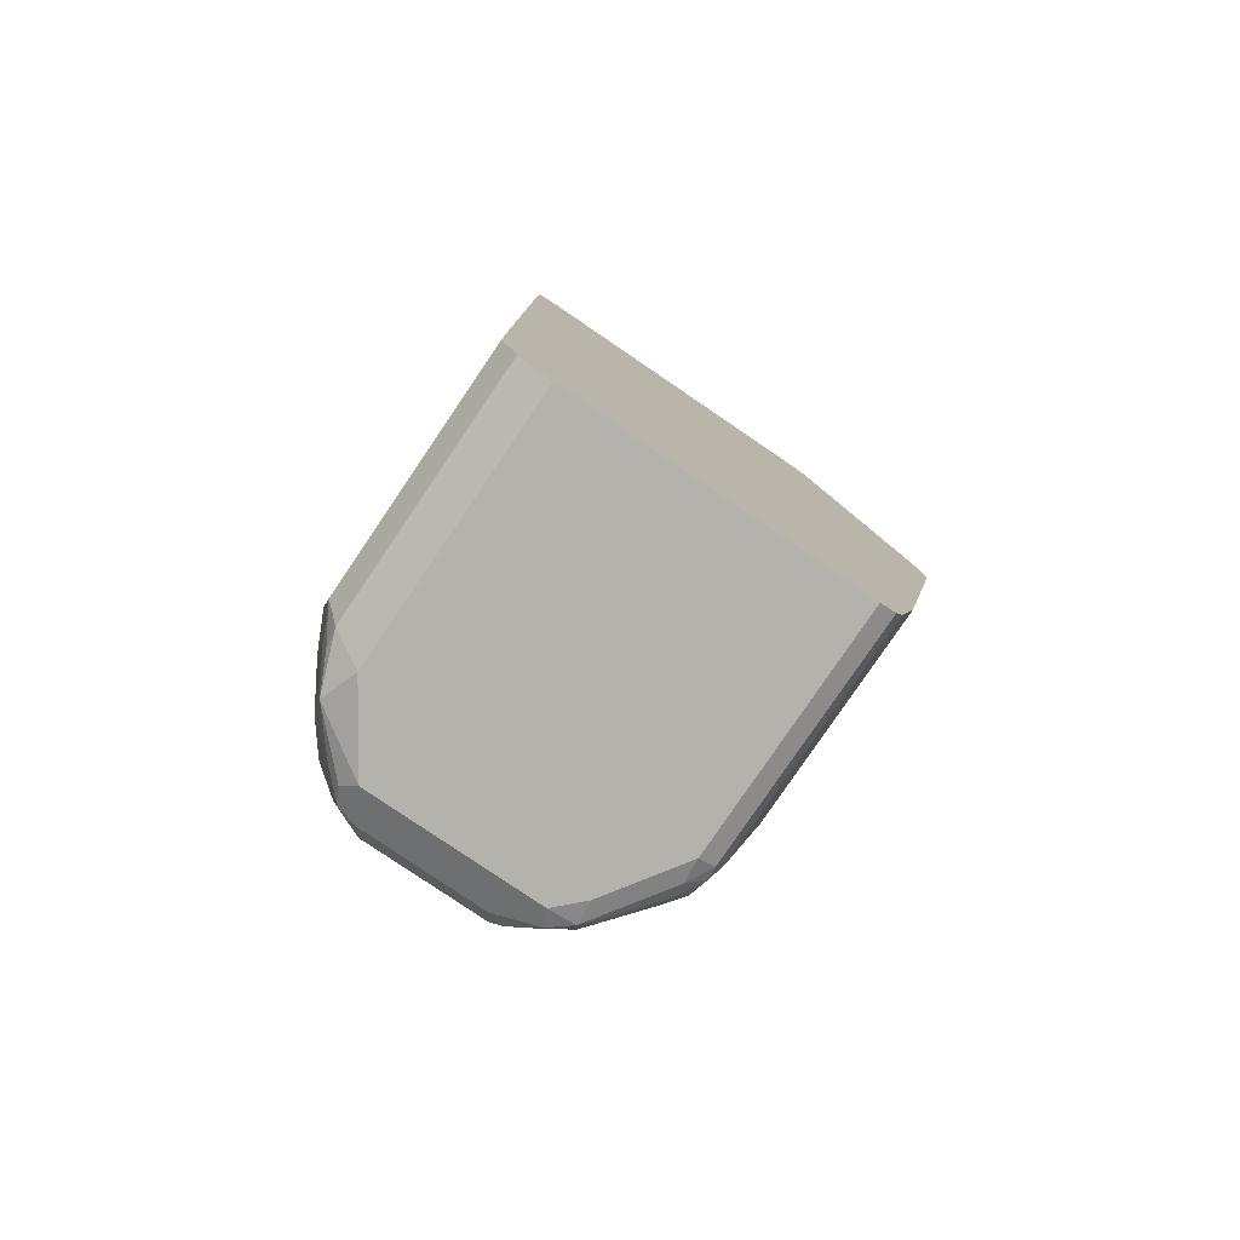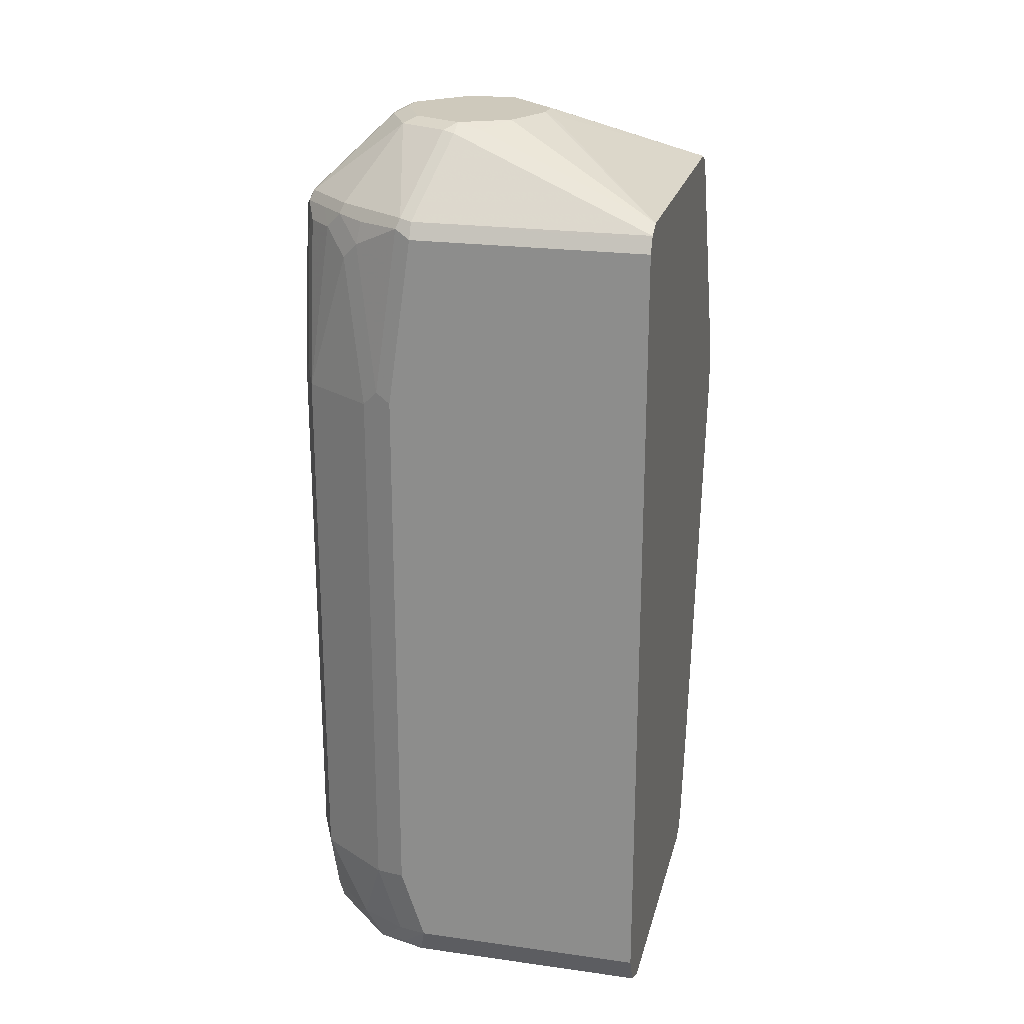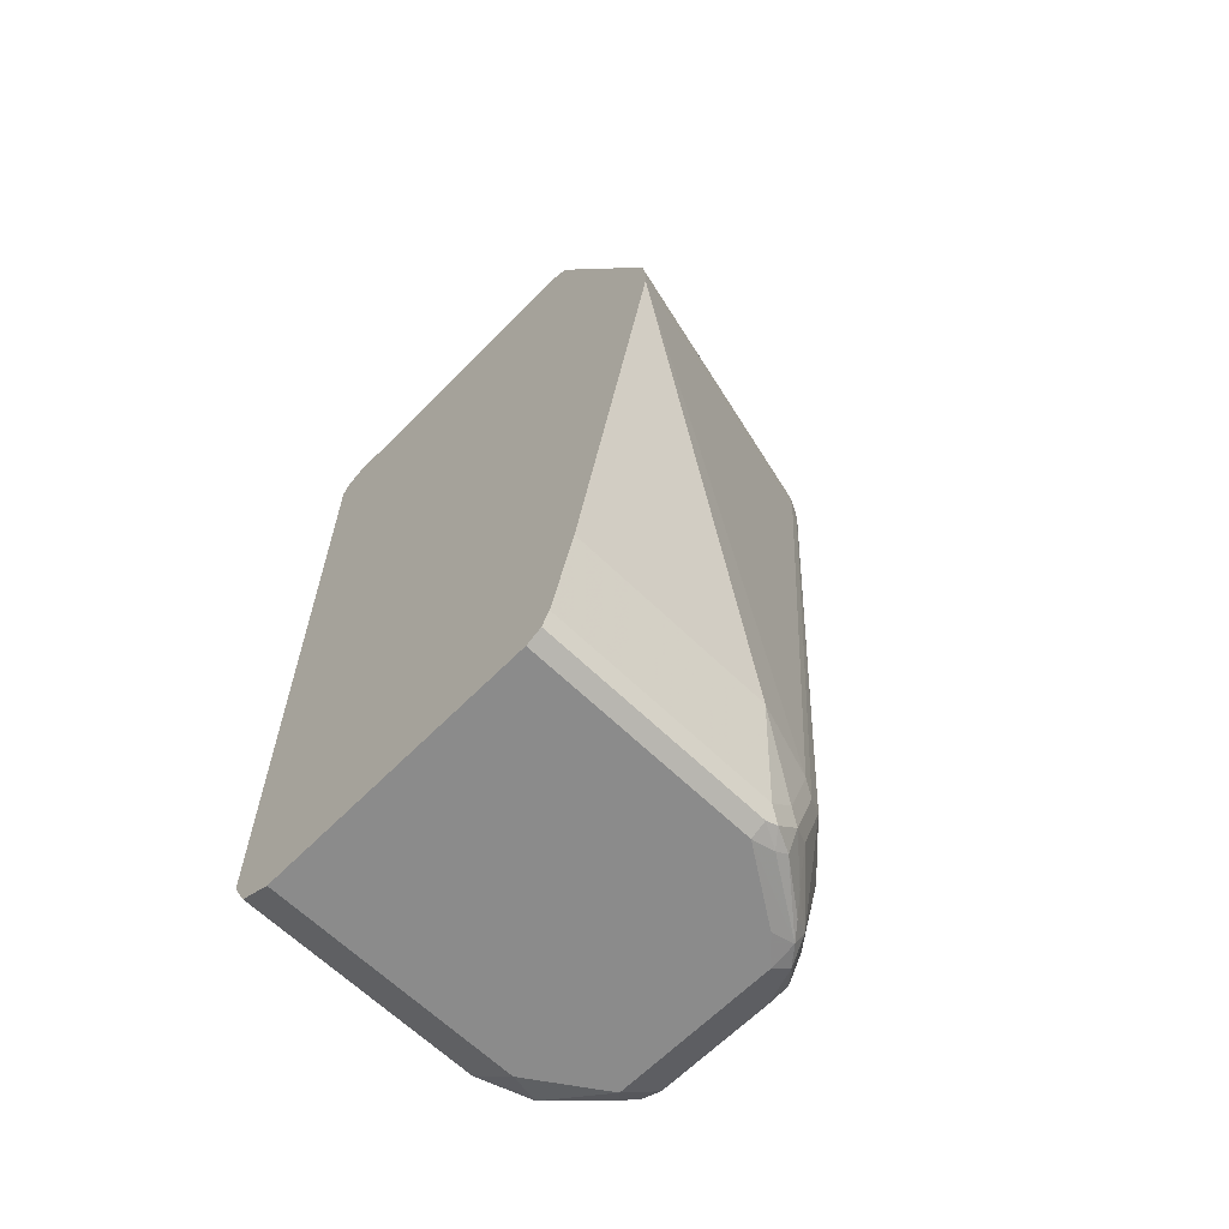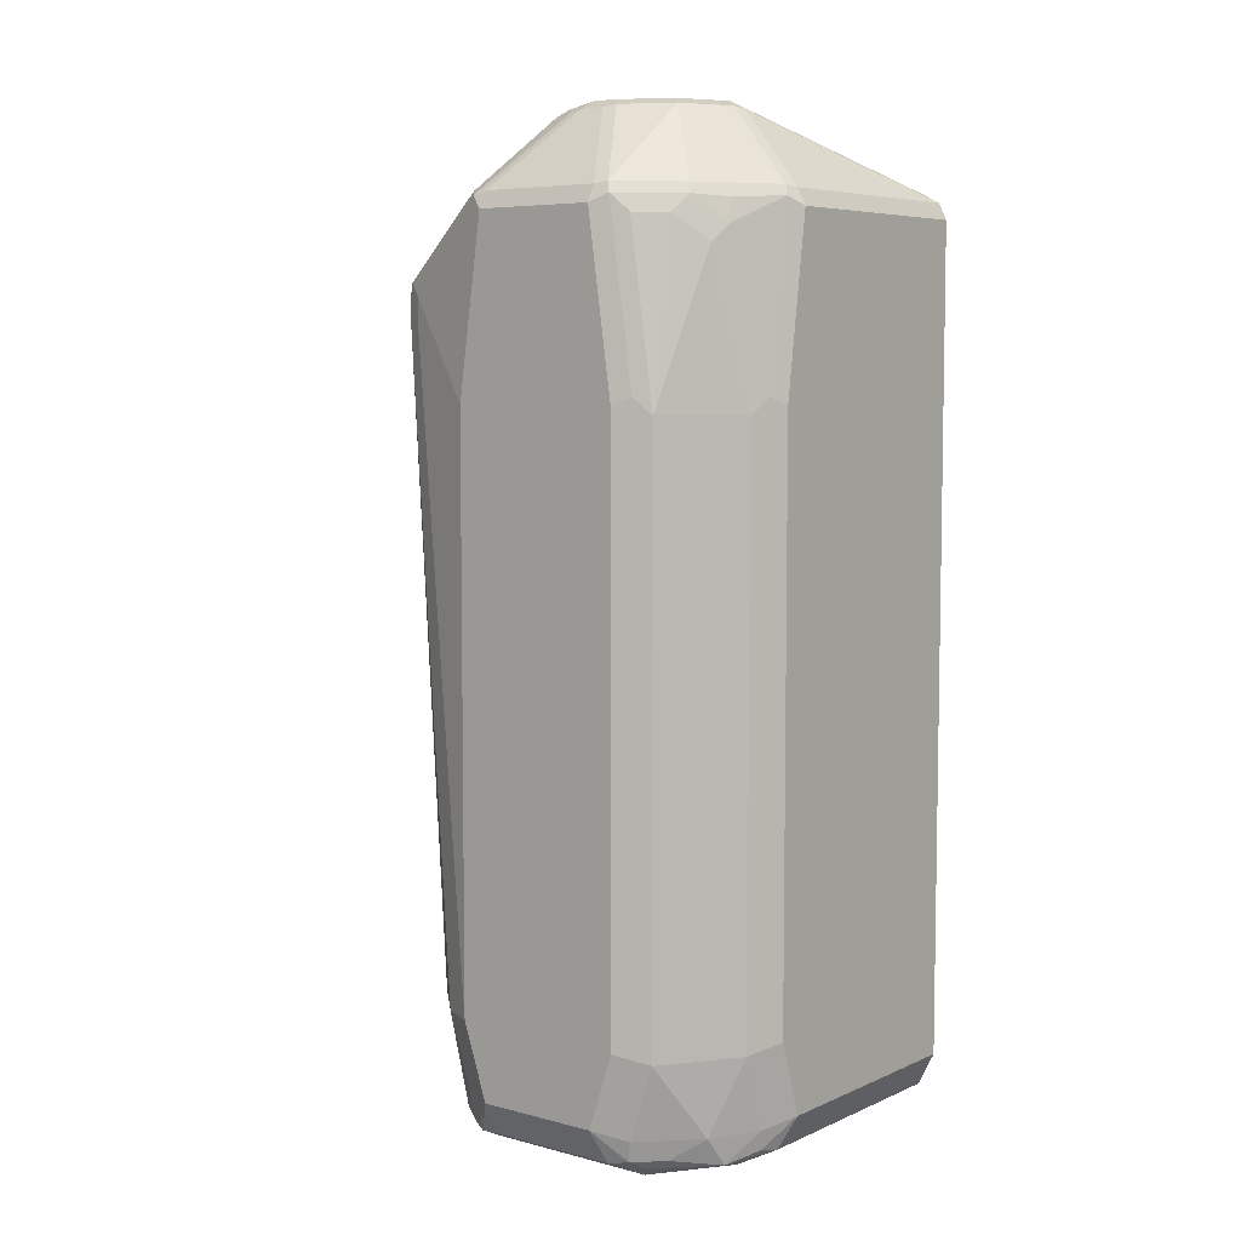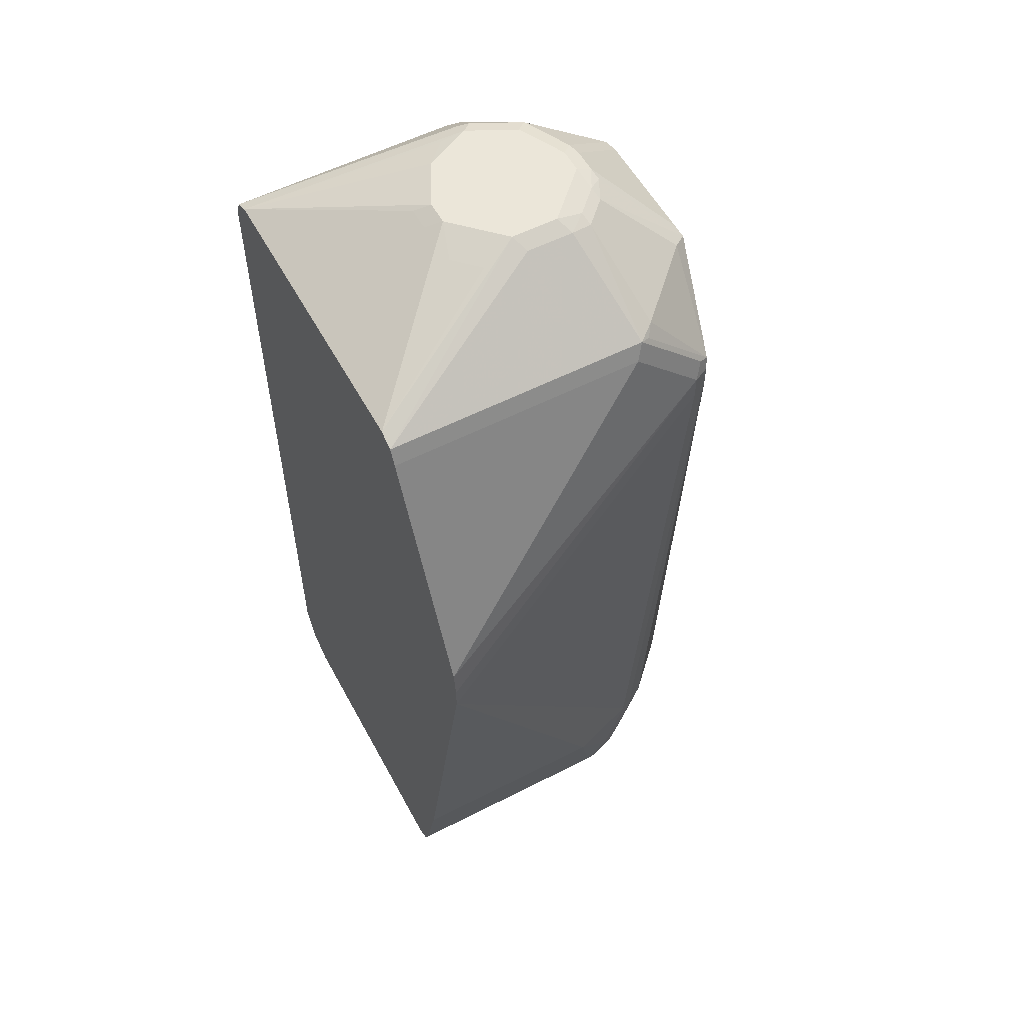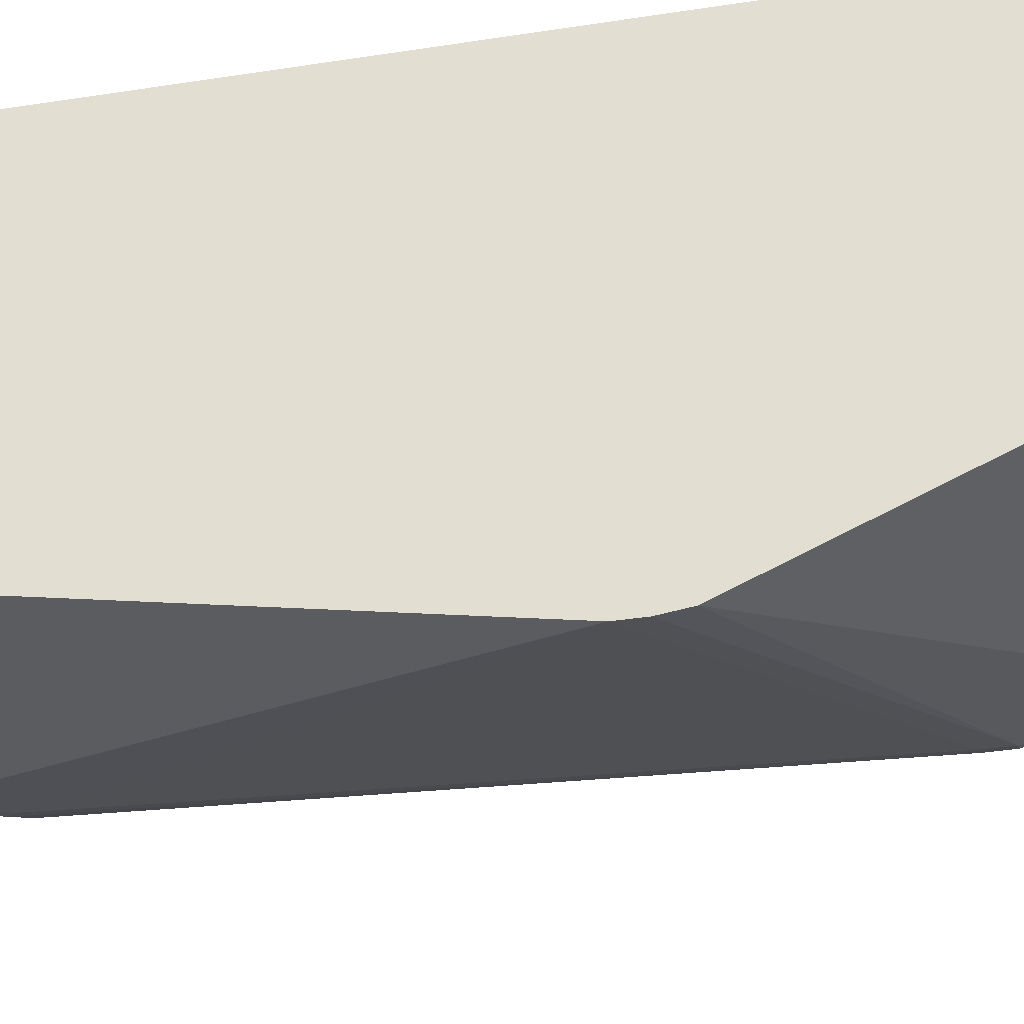
<metadata>
{"format":"obj","ext":"obj","renderer":"f3d","projection":"perspective","resolution":1024,"background":"white","views":[{"elev":-79.5,"azim":55.8,"up":"+Y"},{"elev":22.5,"azim":13.5,"up":"+Y"},{"elev":-63.8,"azim":135.6,"up":"+Y"},{"elev":6.2,"azim":-51.8,"up":"+Y"},{"elev":56.0,"azim":151.8,"up":"+Y"},{"elev":-37.9,"azim":101.2,"up":"+Z"}]}
</metadata>
<code>
v -0.4756 -0.3523 0.775
v -0.4991 -0.3581 0.7633
v -0.4961 -0.3728 0.7604
v -0.4815 -0.3758 0.7633
v -0.3036 -0.3739 0.7642
v -0.3036 -0.3523 0.775
v -0.4932 -0.2994 0.775
v -0.5167 -0.3053 0.7633
v -0.5343 -0.3581 0.7457
v -0.5196 -0.3787 0.7486
v -0.3036 -0.3854 0.7439
v -0.3036 -0.3758 0.7633
v -0.4932 -0.3875 0.7398
v -0.3036 0.229 0.775
v -0.4932 0.1057 0.775
v -0.5696 -0.3053 0.7281
v -0.5167 0.0998 0.7633
v -0.5696 -0.3581 0.7104
v -0.549 -0.3728 0.7251
v -0.5549 -0.3787 0.7134
v -0.5461 -0.3875 0.7046
v -0.3036 -0.3875 0.7398
v -0.3036 0.238 0.7705
v -0.4756 0.229 0.775
v -0.5049 0.1115 0.7692
v -0.5754 -0.2935 0.7163
v -0.5813 -0.2994 0.7046
v -0.5696 0.0998 0.7281
v -0.5226 0.2172 0.7515
v -0.5343 0.2054 0.7457
v -0.5666 -0.3728 0.7075
v -0.5813 -0.3523 0.687
v -0.5696 -0.3758 0.6928
v -0.5578 -0.3816 0.6987
v -0.5461 -0.3875 0.5813
v -0.3036 -0.3875 0.5285
v -0.3036 0.2407 0.7692
v -0.4756 0.2407 0.7692
v -0.4844 0.2422 0.7662
v -0.4873 0.2348 0.7692
v -0.5754 0.1115 0.7163
v -0.5813 0.1057 0.7046
v -0.5519 0.2231 0.7281
v -0.5696 0.2231 0.7104
v -0.5754 0.2348 0.6987
v -0.5196 0.2334 0.7486
v -0.5402 0.2348 0.7339
v -0.5813 -0.3523 0.5989
v -0.5696 -0.3758 0.6048
v -0.5578 -0.3816 0.5754
v -0.5461 -0.3831 0.5615
v -0.5284 -0.3875 0.5637
v -0.4756 -0.3875 0.5285
v -0.3036 -0.3816 0.5167
v -0.3036 0.2466 0.7574
v -0.458 0.2935 0.7163
v -0.5372 0.2422 0.731
v -0.4668 0.295 0.7134
v -0.502 0.295 0.6958
v -0.5813 0.229 0.687
v -0.5578 0.2348 0.7163
v -0.5725 0.2422 0.6958
v -0.5696 -0.3523 0.5754
v -0.5725 -0.3611 0.5857
v -0.5754 -0.364 0.593
v -0.5813 -0.2994 0.5813
v -0.5681 -0.3699 0.5835
v -0.5549 -0.3787 0.5681
v -0.5519 -0.3699 0.5578
v -0.5372 -0.3787 0.5505
v -0.502 -0.3787 0.5241
v -0.4932 -0.3831 0.5263
v -0.4756 -0.3816 0.5167
v -0.3036 -0.3699 0.5108
v -0.3036 0.2466 0.5285
v -0.3934 0.2935 0.6576
v -0.4052 0.2994 0.6517
v -0.4228 0.2994 0.687
v -0.4404 0.295 0.7068
v -0.458 0.2994 0.7046
v -0.4932 0.2994 0.687
v -0.5196 0.295 0.6606
v -0.5754 0.2407 0.687
v -0.5769 0.2378 0.5901
v -0.5813 0.229 0.5989
v -0.5754 -0.2994 0.5696
v -0.5696 -0.2994 0.5578
v -0.5813 0.1057 0.5813
v -0.5637 0.1585 0.5285
v -0.5284 -0.3699 0.5395
v -0.5343 -0.2994 0.5226
v -0.5167 -0.3523 0.5226
v -0.502 -0.3611 0.5153
v -0.4844 -0.3787 0.5153
v -0.4756 -0.3699 0.5108
v -0.3036 -0.2994 0.4932
v -0.4404 0.2994 0.5989
v -0.414 0.2906 0.5901
v -0.3964 0.2906 0.6077
v -0.4052 0.2994 0.6341
v -0.3934 0.2935 0.64
v -0.3036 0.2425 0.5203
v -0.5108 0.2994 0.6517
v -0.5108 0.2994 0.6341
v -0.5226 0.2935 0.6341
v -0.5226 0.2935 0.6517
v -0.5754 0.2407 0.5989
v -0.524 0.2906 0.6253
v -0.5152 0.2906 0.6077
v -0.5659 0.2422 0.5813
v -0.5593 0.1849 0.5197
v -0.5637 0.1761 0.5285
v -0.5578 0.1585 0.5167
v -0.5196 -0.3082 0.5153
v -0.5549 0.1497 0.5153
v -0.4932 -0.3523 0.5108
v -0.458 -0.2994 0.4932
v -0.3036 0.02301 0.4309
v -0.4756 0.2994 0.5989
v -0.4228 0.2994 0.6165
v -0.4257 0.2965 0.6019
v -0.3036 0.2407 0.5167
v -0.4462 0.2935 0.5872
v -0.4081 0.2965 0.6195
v -0.4932 0.2994 0.6165
v -0.513 0.295 0.6165
v -0.4976 0.2906 0.5901
v -0.513 0.2422 0.5285
v -0.5519 0.1878 0.5167
v -0.5578 0.1761 0.5167
v -0.5064 0.2378 0.5197
v -0.5461 0.1585 0.5108
v -0.5108 -0.2994 0.5108
v -0.3036 0.04063 0.4309
v -0.4815 0.2935 0.5872
v -0.4954 0.295 0.5989
v -0.4991 0.2407 0.5167
v -0.3036 0.229 0.5108
v -0.5461 0.1761 0.5108
v -0.3036 0.05959 0.4336
v -0.4932 0.229 0.5108
f 1 2 3
f 74 95 117
f 74 117 96
f 75 97 98
f 75 98 99
f 75 99 100
f 75 100 101
f 75 102 97
f 76 101 100
f 76 100 77
f 77 100 120
f 77 120 97
f 77 97 119
f 77 119 125
f 77 125 104
f 77 104 103
f 77 103 81
f 77 81 80
f 84 109 110
f 84 108 109
f 84 105 108
f 84 107 105
f 83 107 84
f 83 105 107
f 72 94 73
f 83 106 105
f 82 105 106
f 82 104 105
f 82 103 104
f 81 103 82
f 78 80 79
f 77 80 78
f 82 106 83
f 84 110 111
f 71 94 72
f 71 90 93
f 55 101 76
f 55 76 77
f 55 77 78
f 55 78 79
f 55 79 80
f 55 80 56
f 56 80 58
f 57 59 62
f 58 80 81
f 58 81 59
f 59 81 82
f 59 82 62
f 60 62 83
f 60 83 84
f 60 84 85
f 62 82 83
f 63 86 87
f 70 90 71
f 69 92 90
f 69 91 92
f 69 87 91
f 69 90 70
f 67 69 68
f 71 93 94
f 66 113 86
f 66 112 89
f 66 88 112
f 64 67 65
f 63 67 64
f 63 69 67
f 63 87 69
f 66 89 113
f 55 75 101
f 84 111 112
f 85 112 88
f 111 131 137
f 111 137 129
f 113 130 139
f 113 139 132
f 113 132 115
f 114 115 132
f 114 132 133
f 116 133 117
f 117 133 118
f 118 133 132
f 118 132 139
f 118 139 134
f 119 135 136
f 119 136 126
f 119 126 125
f 120 124 121
f 122 137 135
f 139 141 140
f 138 140 141
f 134 139 140
f 129 141 139
f 129 137 141
f 129 139 130
f 111 128 131
f 128 137 131
f 127 135 137
f 127 136 135
f 126 136 127
f 122 141 137
f 122 138 141
f 122 135 123
f 127 137 128
f 84 112 85
f 111 130 112
f 110 128 111
f 86 113 87
f 87 113 91
f 89 112 130
f 89 130 113
f 90 92 93
f 91 114 93
f 91 113 115
f 91 115 114
f 93 114 133
f 93 133 116
f 93 116 95
f 93 95 94
f 95 116 117
f 96 117 118
f 97 120 121
f 97 121 98
f 97 102 122
f 109 128 110
f 109 127 128
f 109 126 127
f 108 126 109
f 105 126 108
f 104 126 105
f 111 129 130
f 104 125 126
f 99 124 100
f 98 124 99
f 98 121 124
f 97 135 119
f 97 123 135
f 97 122 123
f 100 124 120
f 54 95 74
f 91 93 92
f 54 73 94
f 7 15 25
f 7 25 17
f 7 17 8
f 8 16 9
f 8 17 28
f 8 28 16
f 9 18 31
f 9 31 19
f 9 19 10
f 9 16 18
f 10 19 31
f 10 31 20
f 10 20 21
f 10 21 13
f 11 13 22
f 13 21 35
f 13 35 52
f 17 30 28
f 17 29 30
f 17 25 29
f 16 41 26
f 16 28 41
f 16 32 18
f 5 14 6
f 16 27 32
f 15 40 25
f 15 24 40
f 14 23 24
f 13 36 22
f 13 53 36
f 13 52 53
f 16 26 27
f 18 32 31
f 5 23 14
f 5 55 37
f 54 94 95
f 1 3 4
f 1 4 5
f 1 5 6
f 1 6 14
f 1 14 24
f 1 24 15
f 1 15 7
f 1 7 8
f 1 8 2
f 2 8 9
f 2 9 10
f 2 10 3
f 3 10 4
f 4 11 12
f 4 12 5
f 4 10 13
f 5 102 75
f 5 122 102
f 5 138 122
f 5 140 138
f 5 134 140
f 5 118 134
f 5 37 23
f 5 96 118
f 5 54 74
f 5 36 54
f 5 22 36
f 5 11 22
f 5 12 11
f 4 13 11
f 5 74 96
f 20 31 33
f 5 75 55
f 20 34 21
f 39 57 47
f 39 47 40
f 39 56 58
f 39 58 59
f 39 59 57
f 40 47 46
f 41 45 60
f 41 60 42
f 43 47 61
f 43 61 45
f 43 45 44
f 45 61 57
f 45 57 62
f 45 62 60
f 48 63 64
f 48 64 65
f 48 65 49
f 53 72 73
f 20 33 34
f 51 53 52
f 51 72 53
f 51 71 72
f 51 70 71
f 38 56 39
f 51 69 70
f 50 68 51
f 50 67 68
f 50 65 67
f 49 65 50
f 48 86 63
f 48 66 86
f 51 68 69
f 37 56 38
f 47 57 61
f 36 73 54
f 27 85 88
f 27 60 85
f 27 42 60
f 26 42 27
f 25 40 29
f 24 39 40
f 27 88 66
f 24 38 39
f 23 37 38
f 21 50 35
f 21 49 50
f 37 55 56
f 21 33 49
f 21 34 33
f 23 38 24
f 27 66 48
f 26 41 42
f 27 48 32
f 35 50 51
f 32 49 33
f 32 48 49
f 31 32 33
f 29 43 30
f 29 46 47
f 29 47 43
f 29 40 46
f 28 45 41
f 28 44 45
f 28 43 44
f 28 30 43
f 36 53 73
f 35 51 52

</code>
